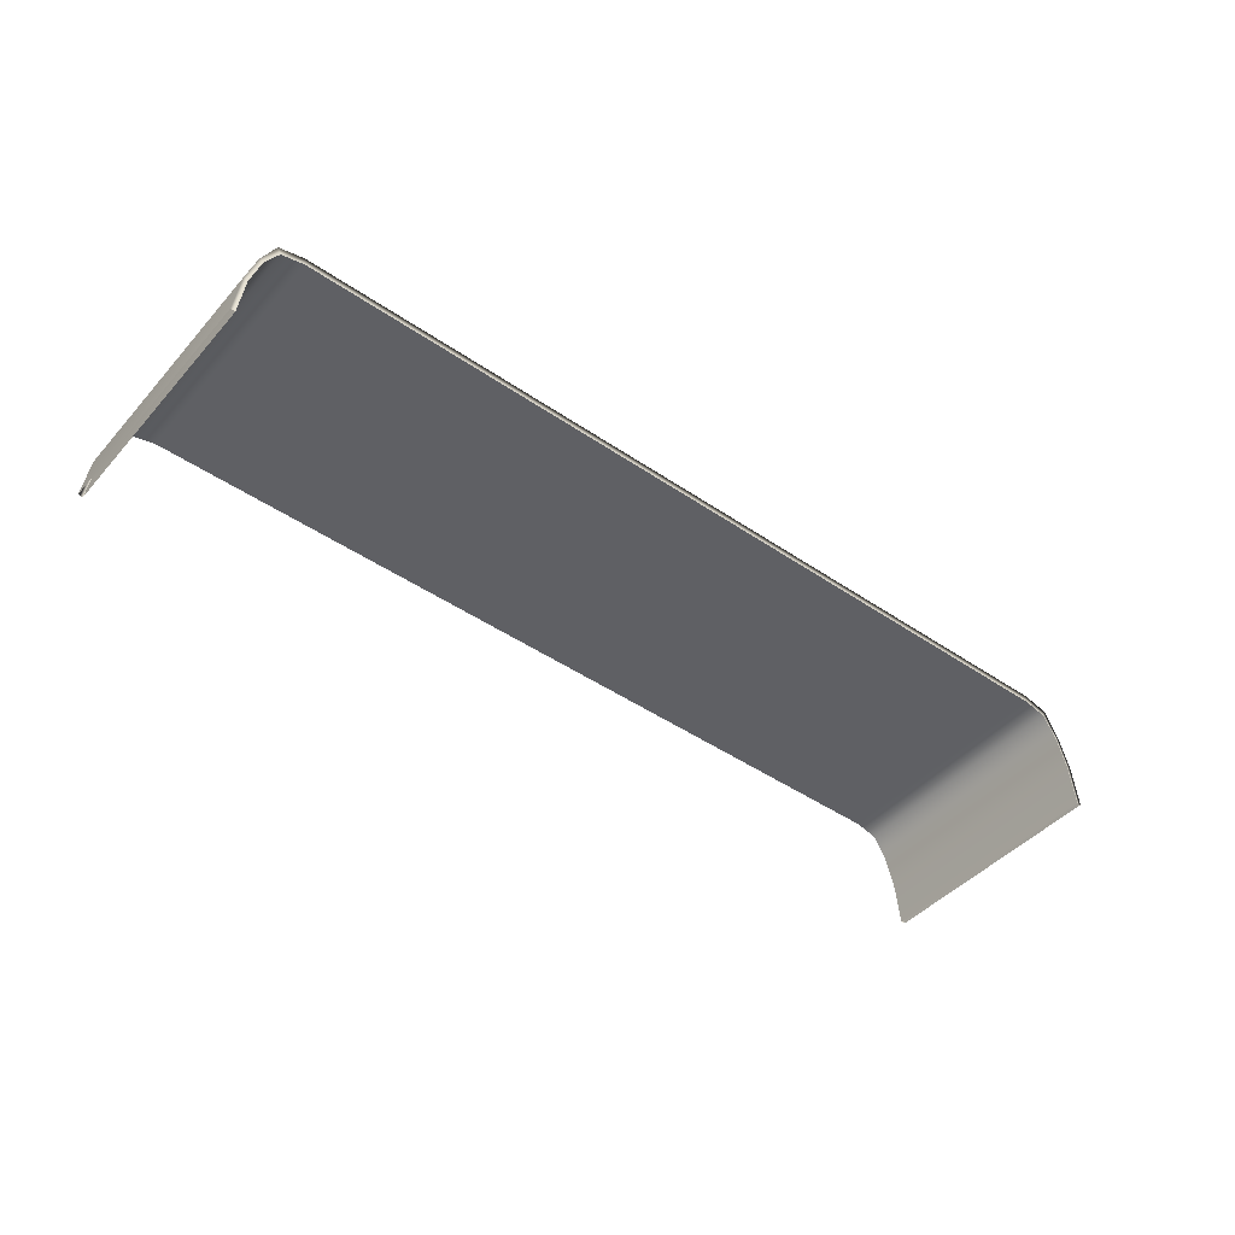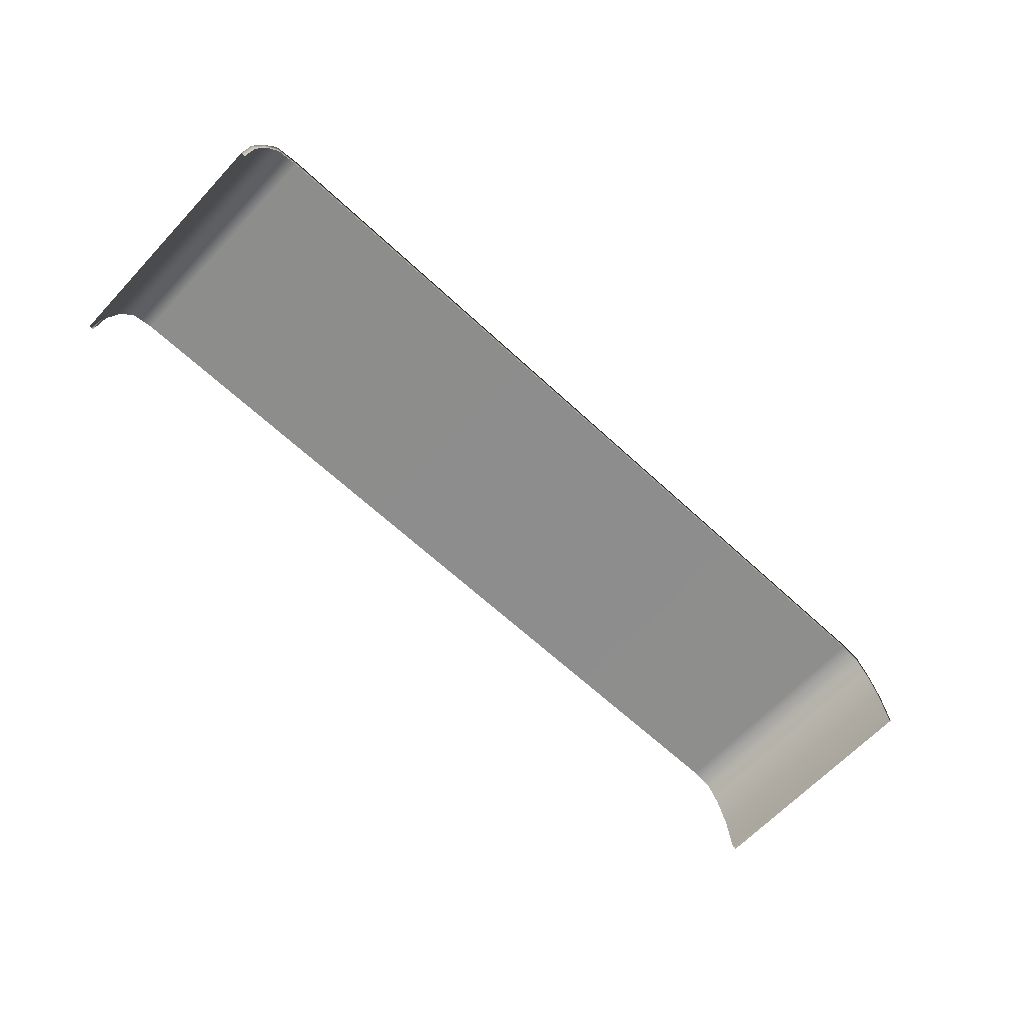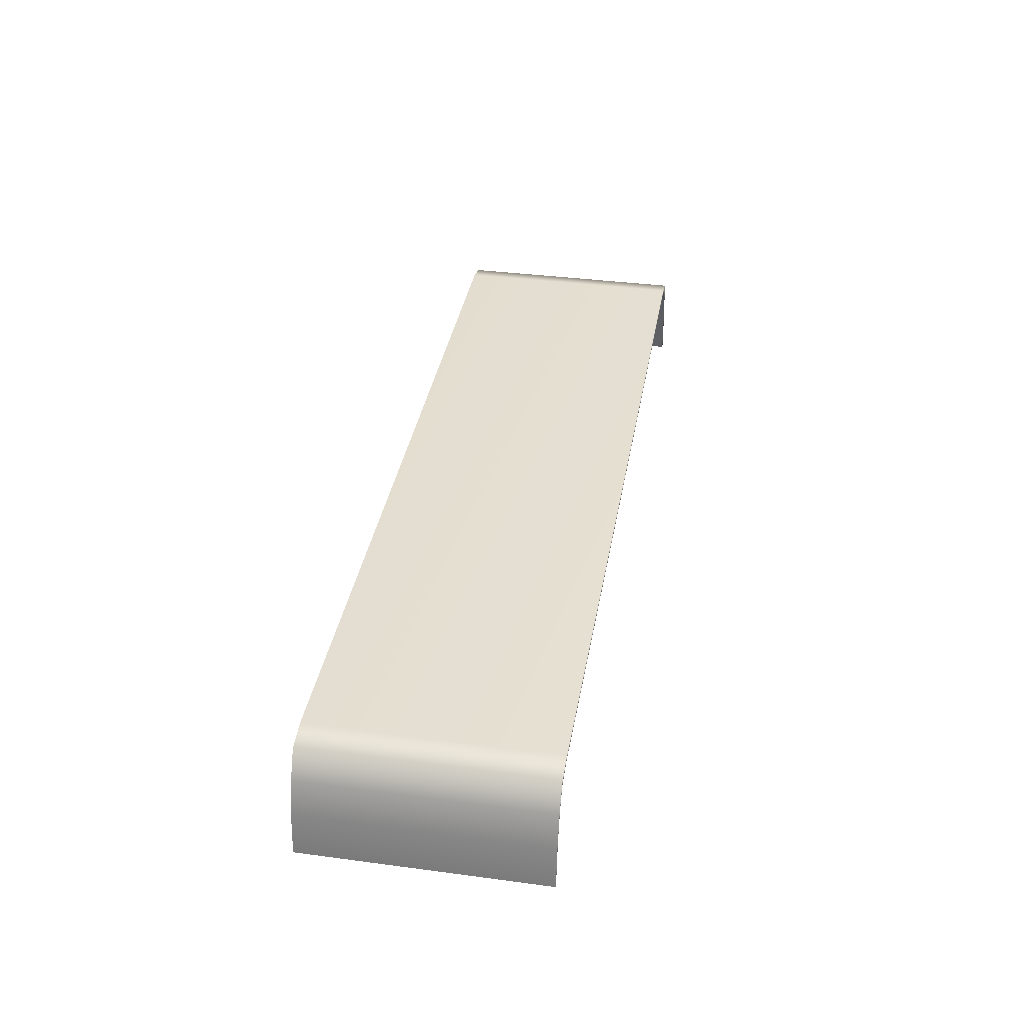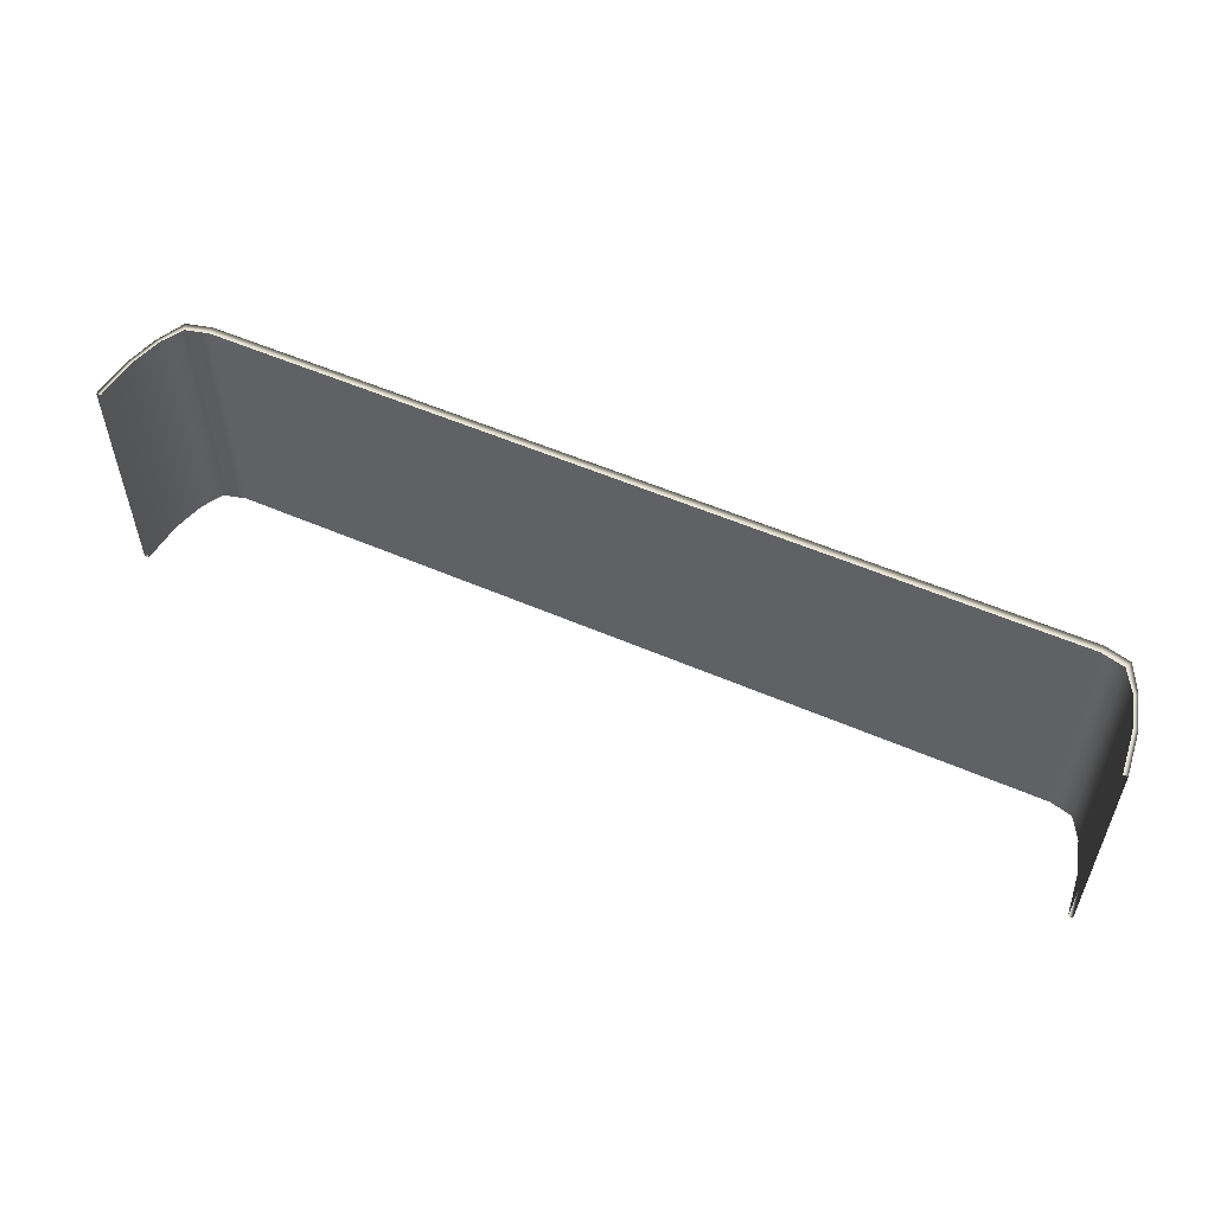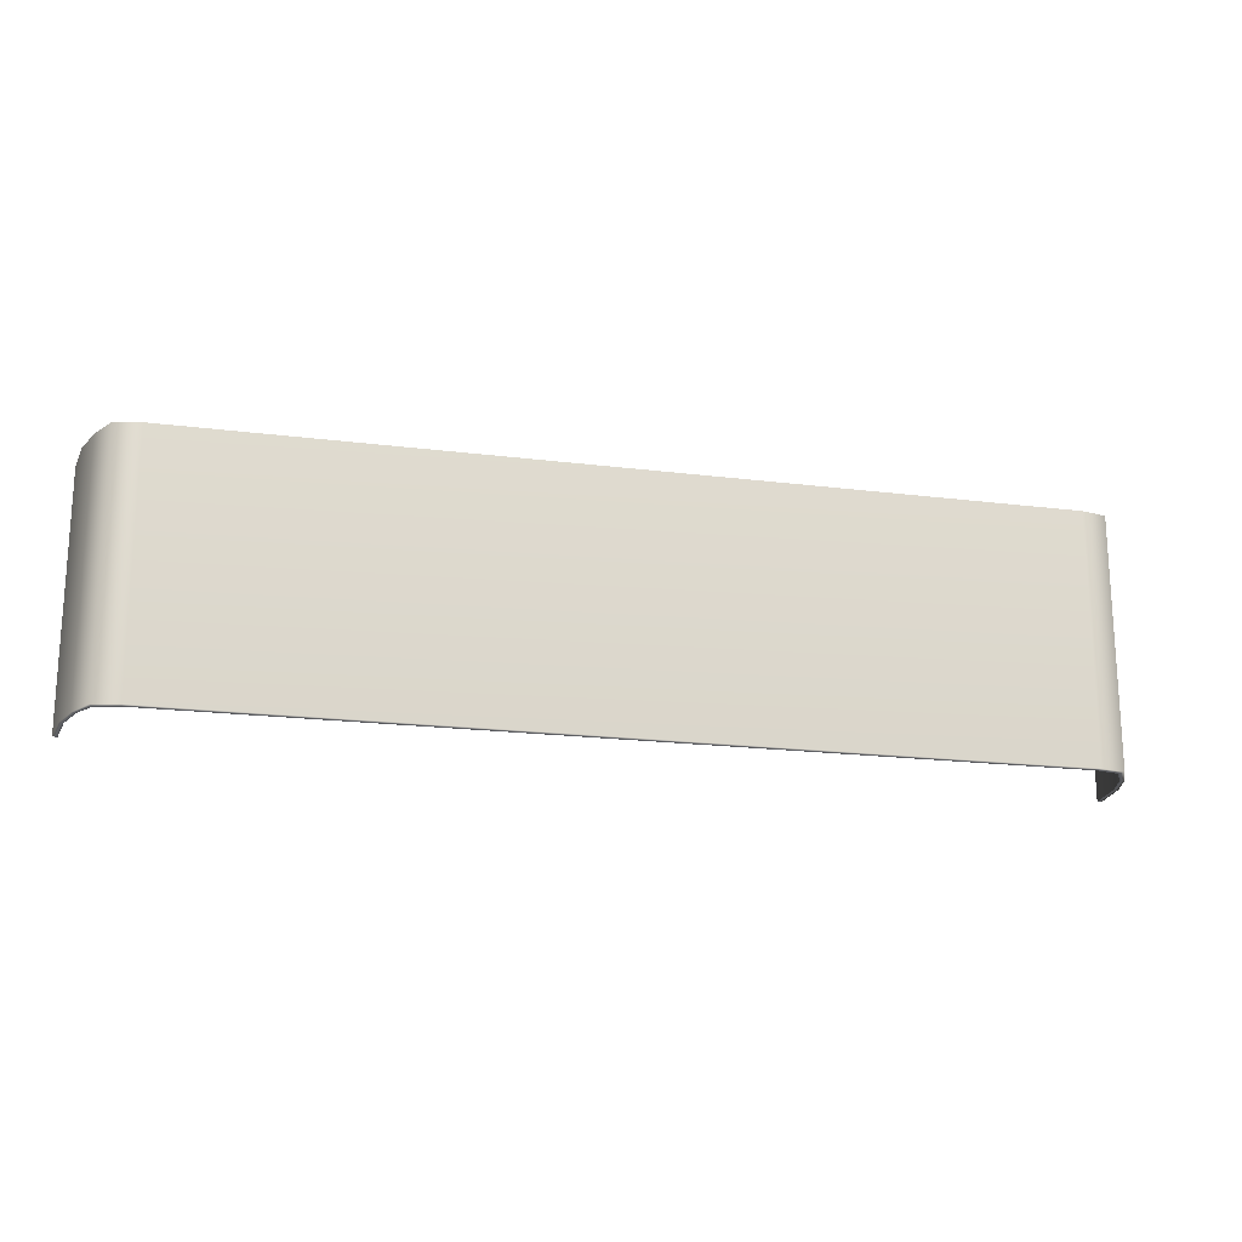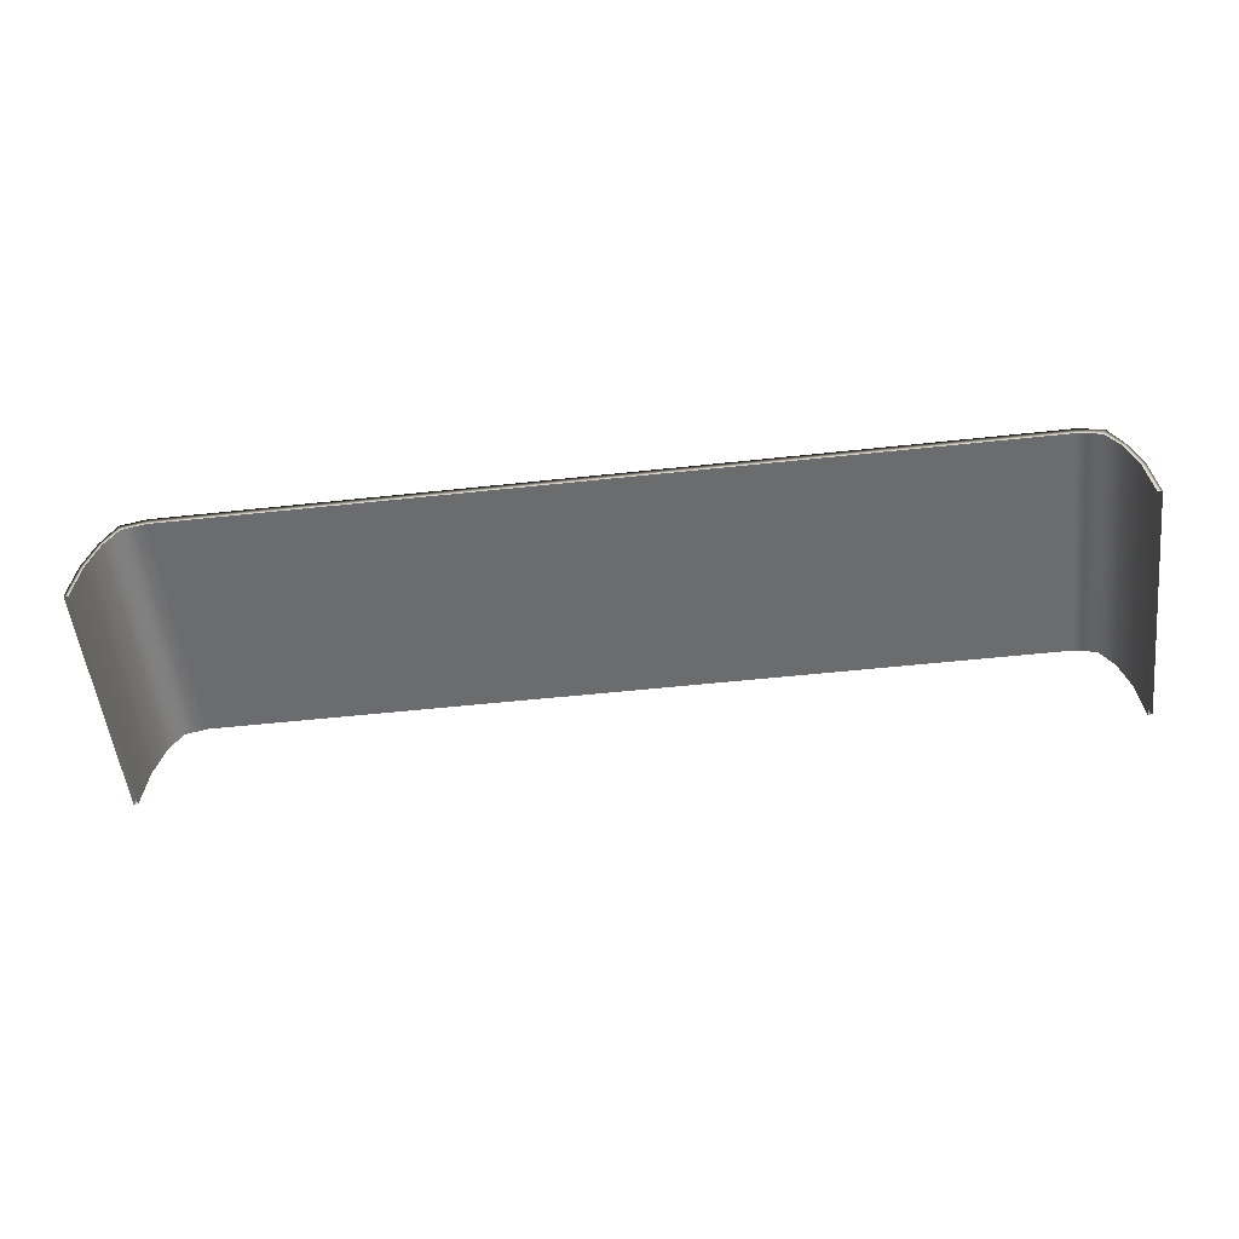
<metadata>
{"format":"obj","ext":"obj","renderer":"f3d","projection":"perspective","resolution":1024,"background":"white","views":[{"elev":-44.9,"azim":-38.5,"up":"+Y"},{"elev":-64.6,"azim":-43.1,"up":"+Y"},{"elev":36.7,"azim":99.8,"up":"+Y"},{"elev":54.8,"azim":24.6,"up":"+Z"},{"elev":-18.7,"azim":166.3,"up":"+Z"},{"elev":-53.6,"azim":6.6,"up":"+Y"}]}
</metadata>
<code>
v 139.1 51.95 125.2
v 140.6 38.75 125.2
v 140.6 38.75 52.58
v 139.1 51.95 52.58
v 136.3 61.74 125.2
v 136.3 61.74 52.58
v 132.5 68.27 125.2
v 132.5 68.27 52.58
v 125.7 69.97 125.2
v 125.7 69.97 52.58
v -125.7 69.97 125.2
v -125.7 69.97 52.58
v -132.5 68.27 125.2
v -132.5 68.27 52.58
v -136.3 61.74 125.2
v -136.3 61.74 52.58
v -139.1 51.95 125.2
v -139.1 51.95 52.58
v -140.6 38.75 52.58
v -140.6 38.75 125.2
v 141.9 38.87 125.2
v 140.5 52.11 125.2
v 141.9 38.87 52.58
v 140.5 52.11 52.58
v 137.6 62.04 125.2
v 137.6 62.04 52.58
v 133.5 70.38 125.2
v 133.5 70.38 52.58
v 125.8 72.27 125.2
v 125.8 72.27 52.58
v -125.8 72.27 125.2
v -125.8 72.27 52.58
v -133.5 70.38 125.2
v -133.5 70.38 52.58
v -137.6 62.04 125.2
v -137.6 62.04 52.58
v -140.5 52.11 125.2
v -140.5 52.11 52.58
v -141.9 38.87 125.2
v -141.9 38.87 52.58
f 22 21 23 24
f 25 22 24 26
f 27 25 26 28
f 29 27 28 30
f 31 29 30 32
f 33 31 32 34
f 35 33 34 36
f 37 35 36 38
f 40 39 37 38
f 1 4 3 2
f 5 6 4 1
f 7 8 6 5
f 9 10 8 7
f 11 12 10 9
f 13 14 12 11
f 15 16 14 13
f 17 18 16 15
f 19 18 17 20
f 1 2 21 22
f 3 4 24 23
f 5 1 22 25
f 4 6 26 24
f 7 5 25 27
f 6 8 28 26
f 9 7 27 29
f 8 10 30 28
f 11 9 29 31
f 10 12 32 30
f 13 11 31 33
f 12 14 34 32
f 15 13 33 35
f 14 16 36 34
f 17 15 35 37
f 16 18 38 36
f 20 17 37 39
f 18 19 40 38

</code>
